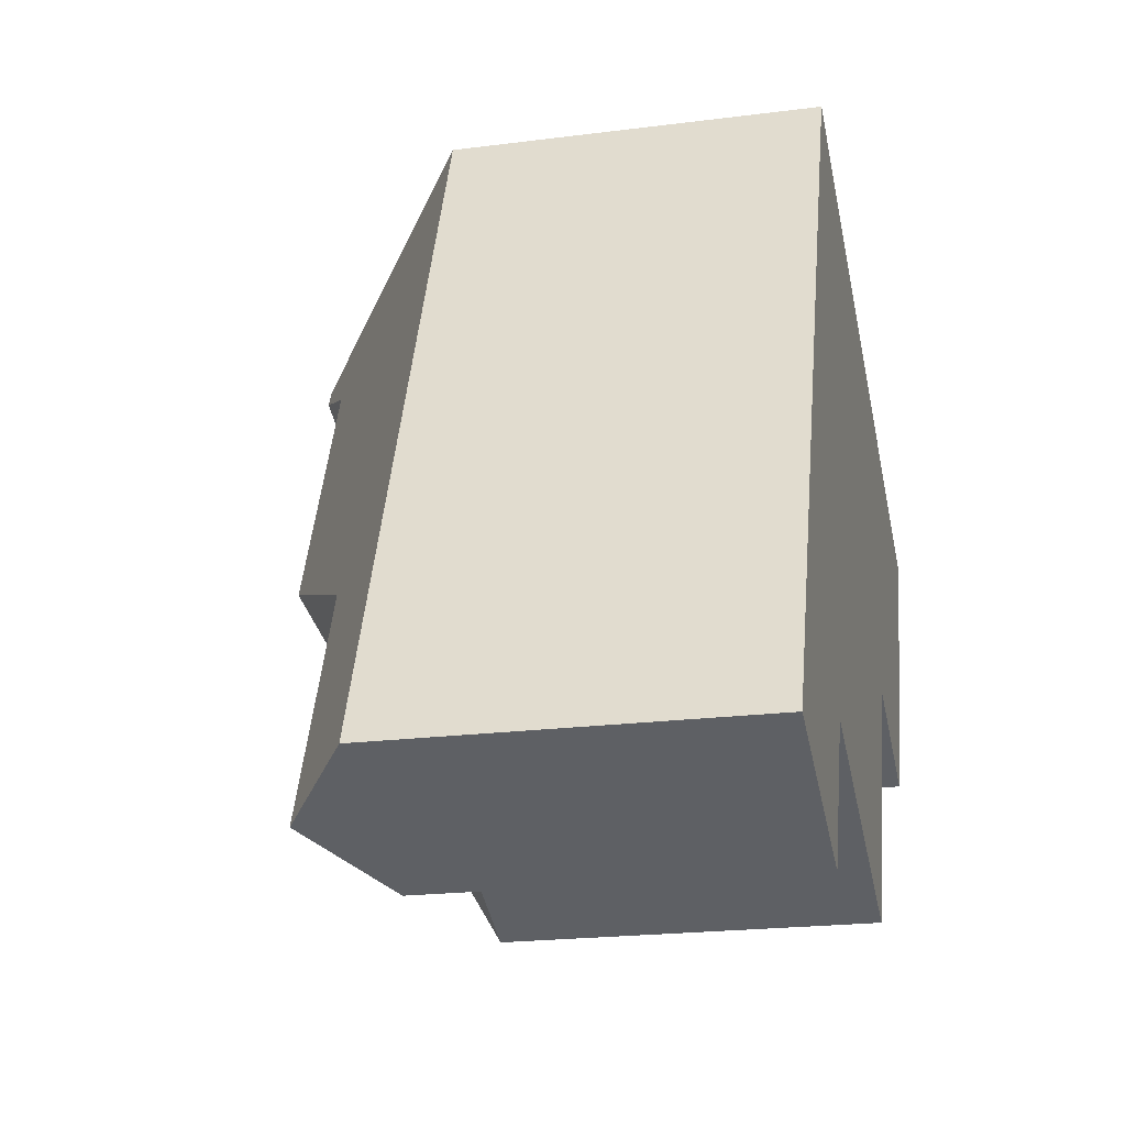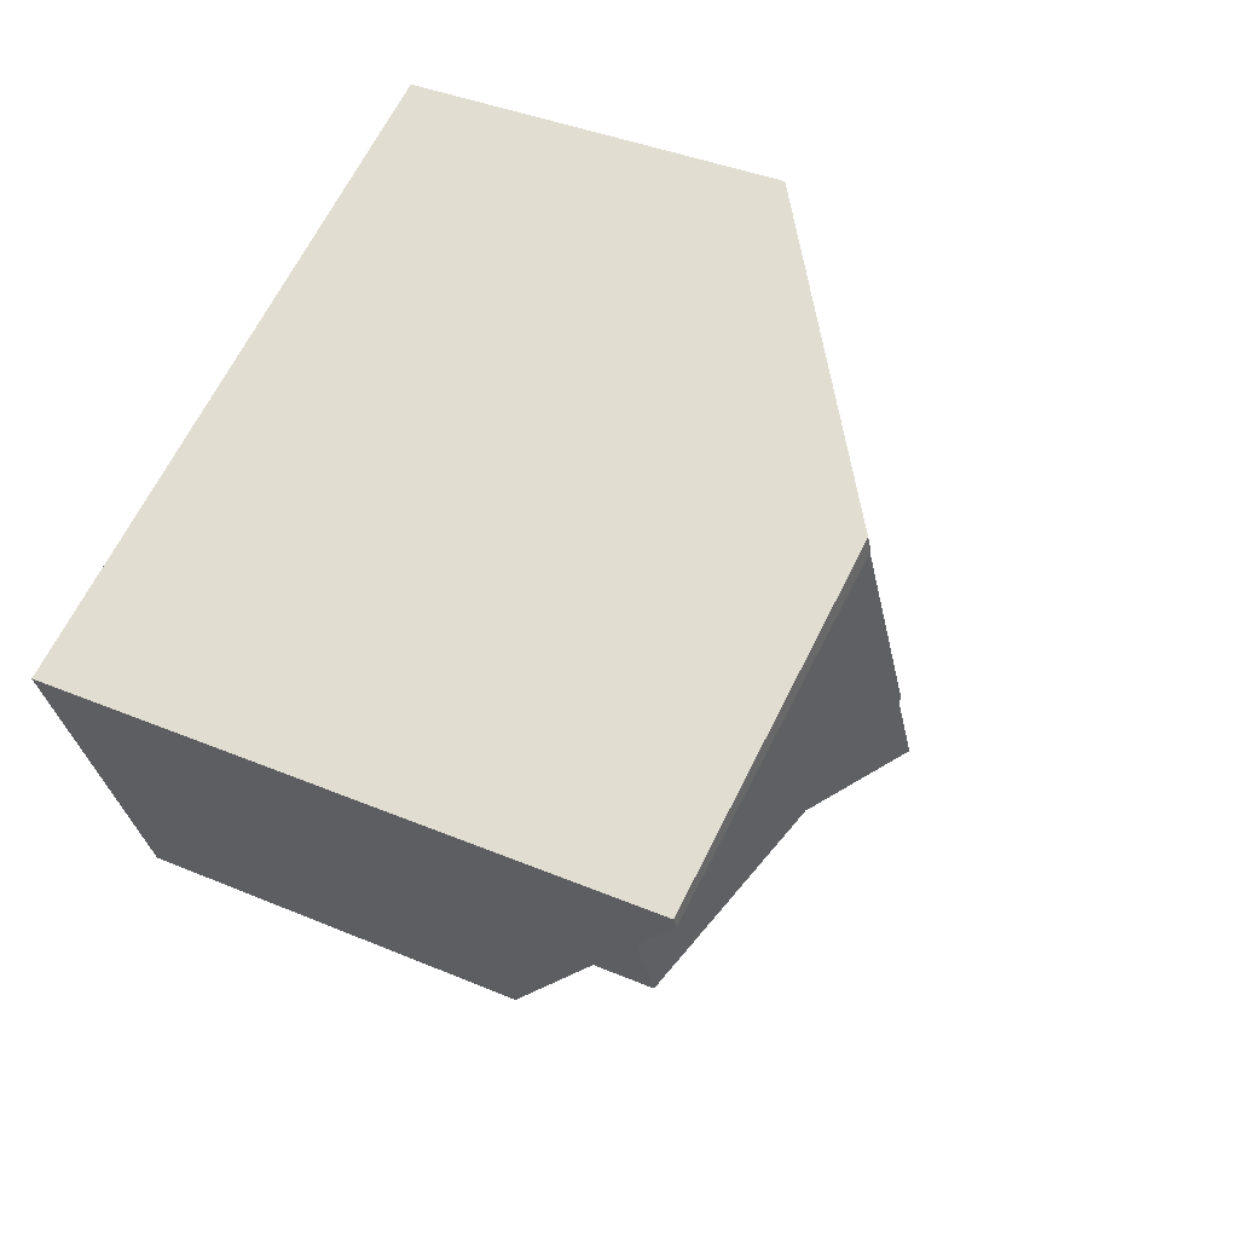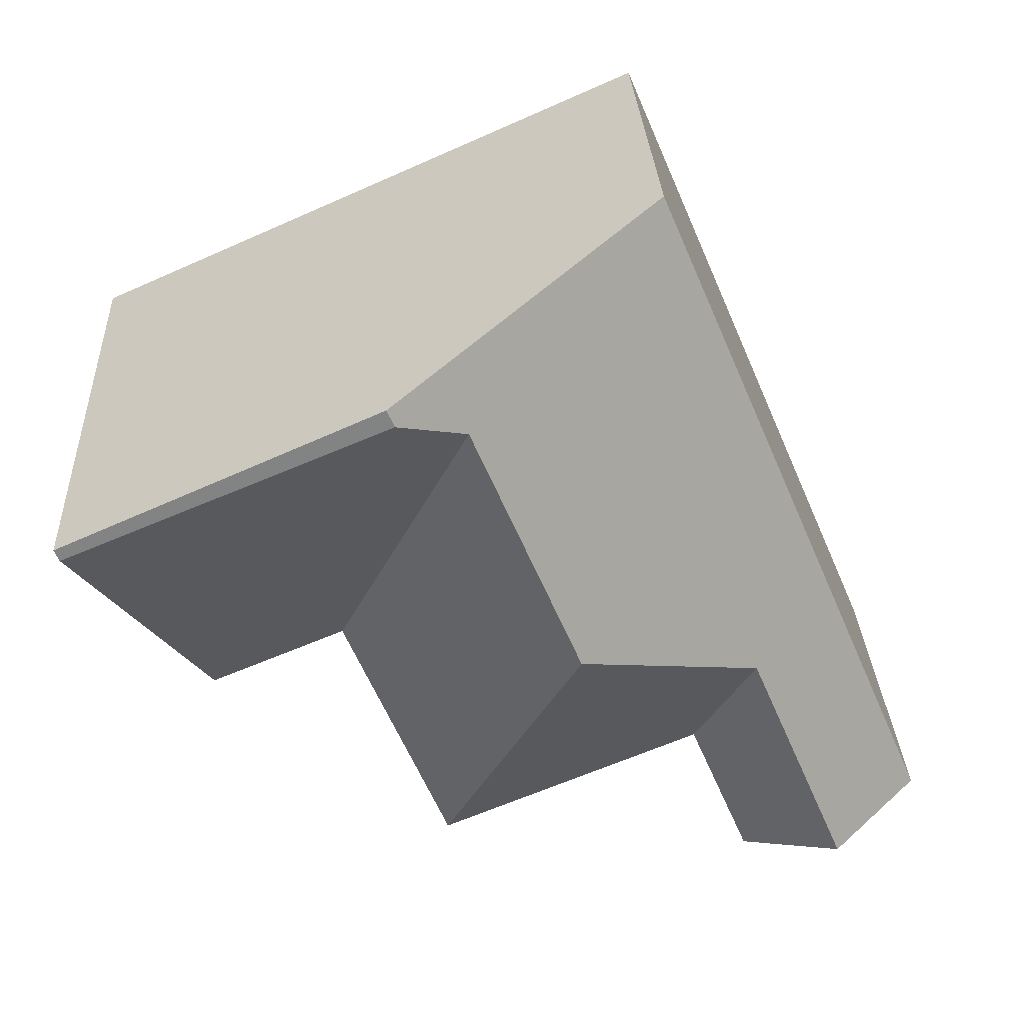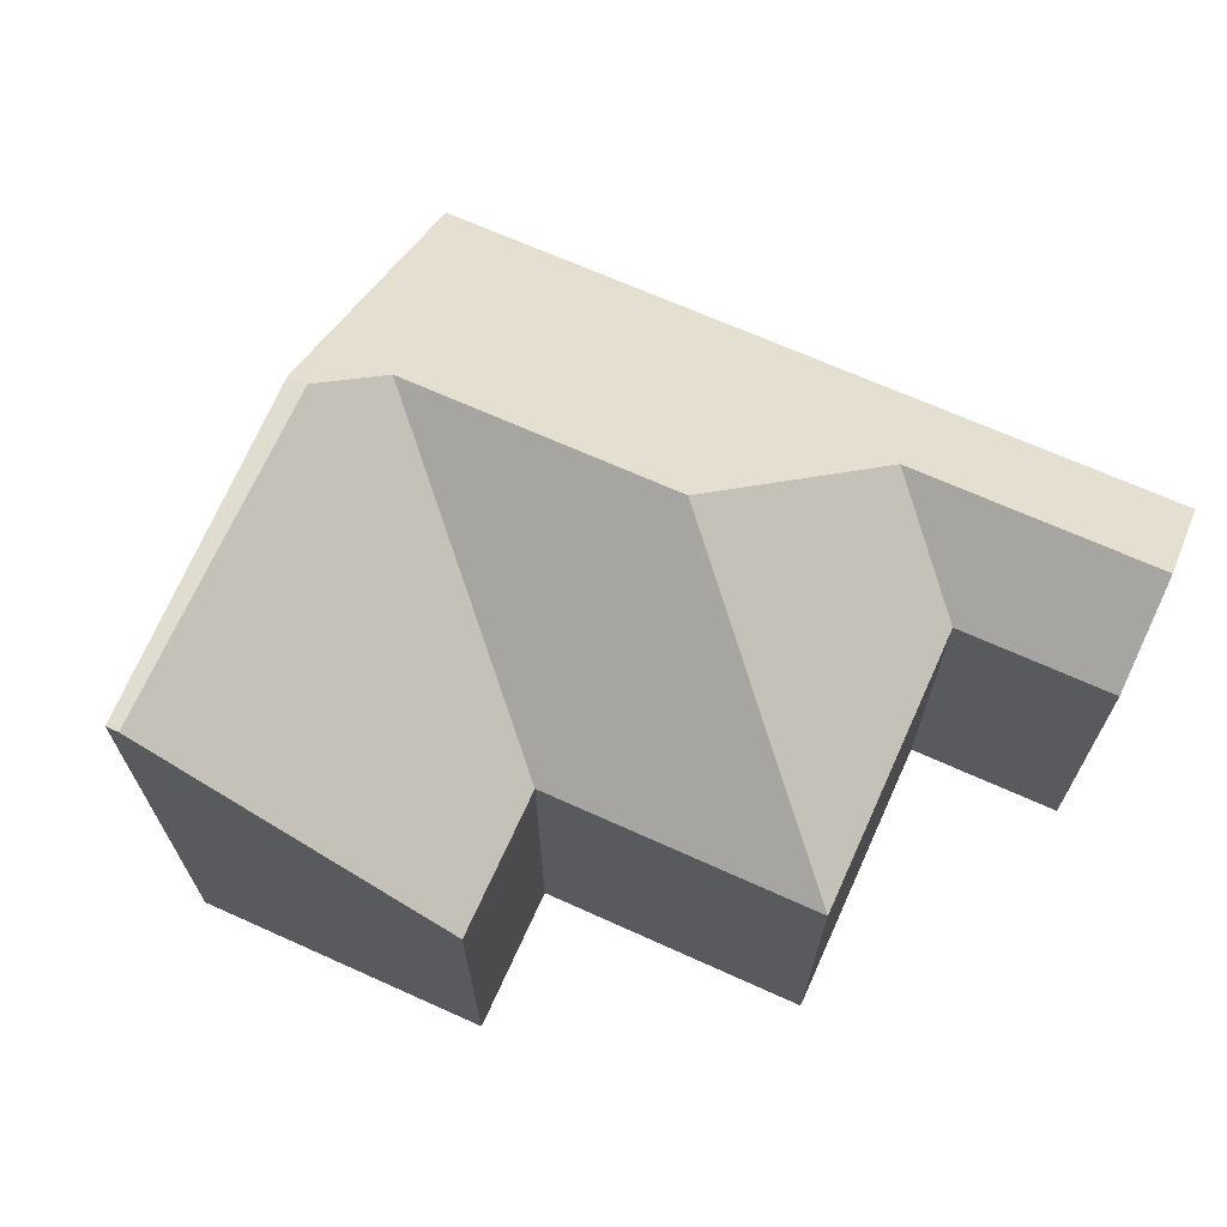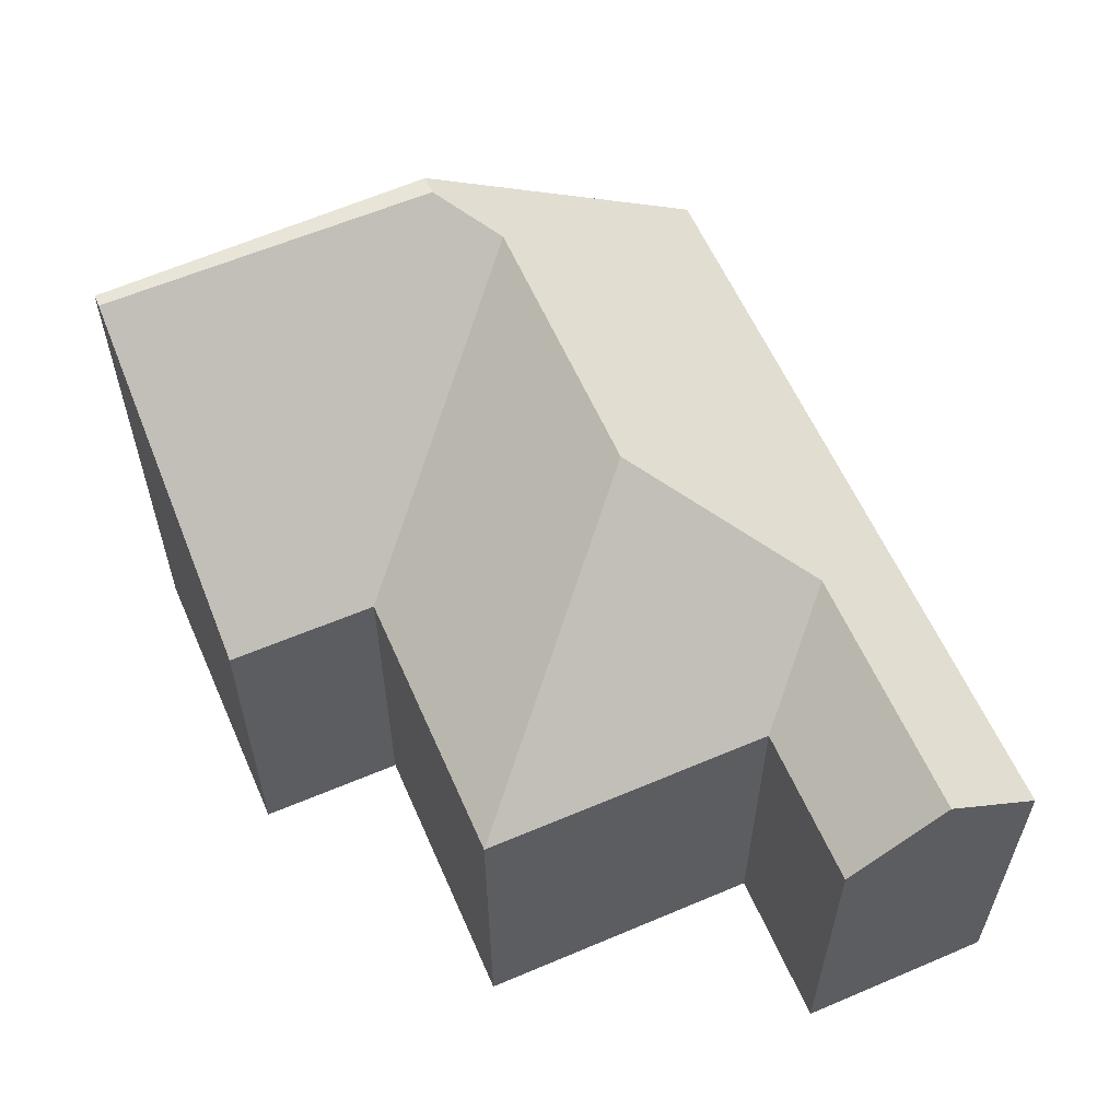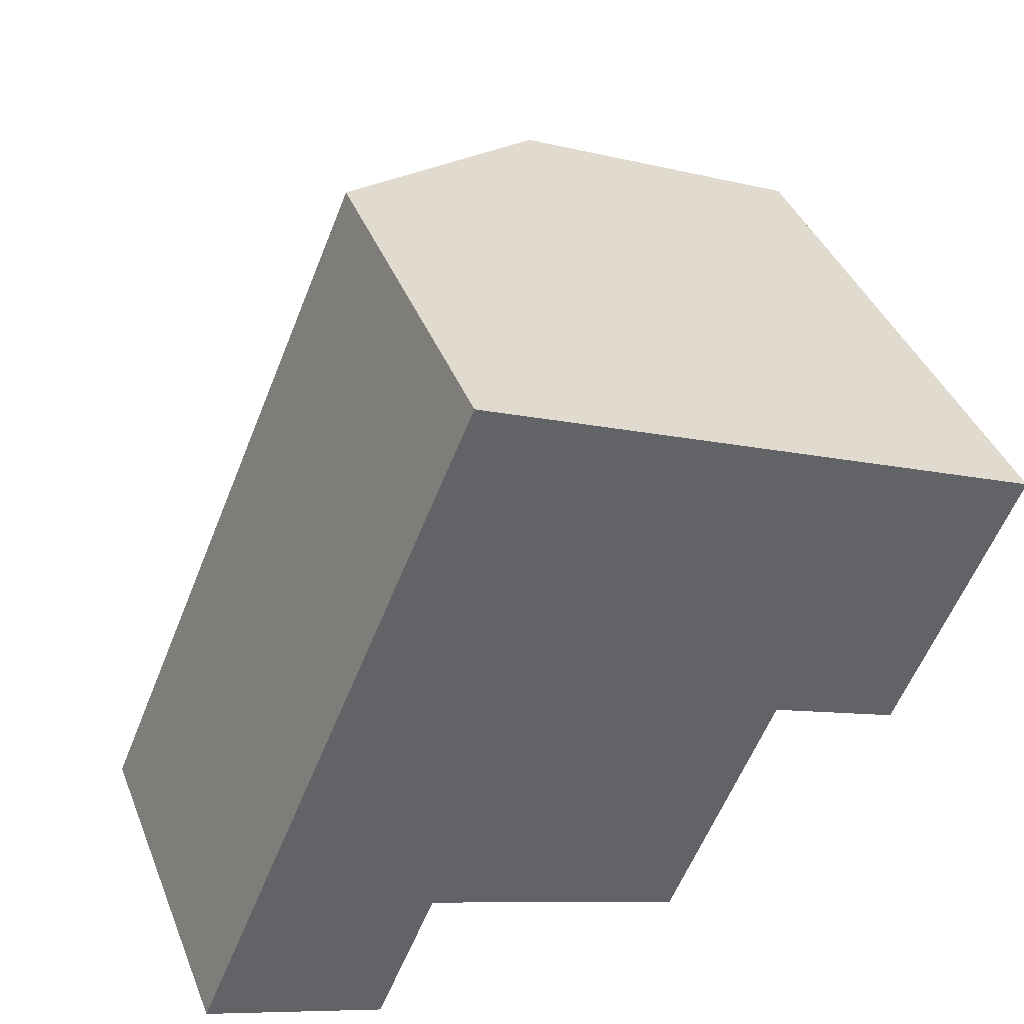
<metadata>
{"format":"obj","ext":"obj","renderer":"f3d","projection":"perspective","resolution":1024,"background":"white","views":[{"elev":-21.2,"azim":-77.1,"up":"+Z"},{"elev":37.4,"azim":118.7,"up":"+Z"},{"elev":29.3,"azim":177.1,"up":"+Z"},{"elev":69.5,"azim":137.0,"up":"+Y"},{"elev":60.1,"azim":179.2,"up":"+Y"},{"elev":40.6,"azim":-20.7,"up":"+Z"}]}
</metadata>
<code>
v 6.248 -0.06297 2.976
v 6.231 -0.04992 2.984
v 6.249 -0.05001 3.028
v 6.259 -0.06297 3.004
v 6.285 -0.03089 3.043
v 6.31 -0.06297 2.983
v 6.31 -0.1311 2.983
v 6.31 -0.06297 2.983
v 6.33 -0.06297 3.031
v 6.33 -0.1311 3.031
v 6.31 -0.1311 2.983
v 6.259 -0.1311 3.004
v 6.259 -0.06297 3.004
v 6.31 -0.06297 2.983
v 6.259 -0.06297 3.004
v 6.259 -0.1311 3.004
v 6.248 -0.1311 2.976
v 6.248 -0.06297 2.976
v 6.248 -0.1311 2.976
v 6.213 -0.1311 2.991
v 6.213 -0.06297 2.991
v 6.231 -0.04992 2.984
v 6.248 -0.06297 2.976
v 6.269 -0.06297 3.122
v 6.213 -0.06297 2.991
v 6.213 -0.1311 2.991
v 6.269 -0.1311 3.122
v 6.32 -0.02421 3.1
v 6.318 -0.02421 3.096
v 6.306 -0.03101 3.091
v 6.33 -0.06297 3.031
v 6.356 -0.06297 3.021
v 6.356 -0.1311 3.021
v 6.33 -0.1311 3.031
v 6.213 -0.1311 2.991
v 6.248 -0.1311 2.976
v 6.259 -0.1311 3.004
v 6.269 -0.1311 3.122
v 6.31 -0.1311 2.983
v 6.33 -0.1311 3.031
v 6.356 -0.1311 3.021
v 6.378 -0.1311 3.074
v 6.269 -0.06297 3.122
v 6.269 -0.1311 3.122
v 6.378 -0.1311 3.074
v 6.378 -0.02421 3.074
v 6.32 -0.02421 3.1
v 6.377 -0.02421 3.072
v 6.318 -0.02421 3.096
v 6.32 -0.02421 3.1
v 6.378 -0.02421 3.074
v 6.356 -0.06297 3.021
v 6.377 -0.02421 3.072
v 6.378 -0.02421 3.074
v 6.378 -0.1311 3.074
v 6.356 -0.1311 3.021
f 1 2 3
f 1 3 4
f 3 5 6
f 3 6 4
f 7 8 9
f 7 9 10
f 11 12 13
f 11 13 14
f 15 16 17
f 15 17 18
f 19 20 21
f 19 21 22
f 19 22 23
f 24 25 26
f 24 26 27
f 28 29 30
f 30 5 3
f 24 28 30
f 24 30 3
f 24 3 21
f 21 3 2
f 30 9 6
f 30 6 5
f 31 32 33
f 31 33 34
f 35 36 37
f 38 35 37
f 38 37 39
f 38 39 40
f 38 40 41
f 42 38 41
f 43 44 45
f 43 45 46
f 43 46 47
f 48 49 50
f 48 50 51
f 29 48 32
f 29 32 9
f 29 9 30
f 52 53 54
f 52 54 55
f 52 55 56

</code>
